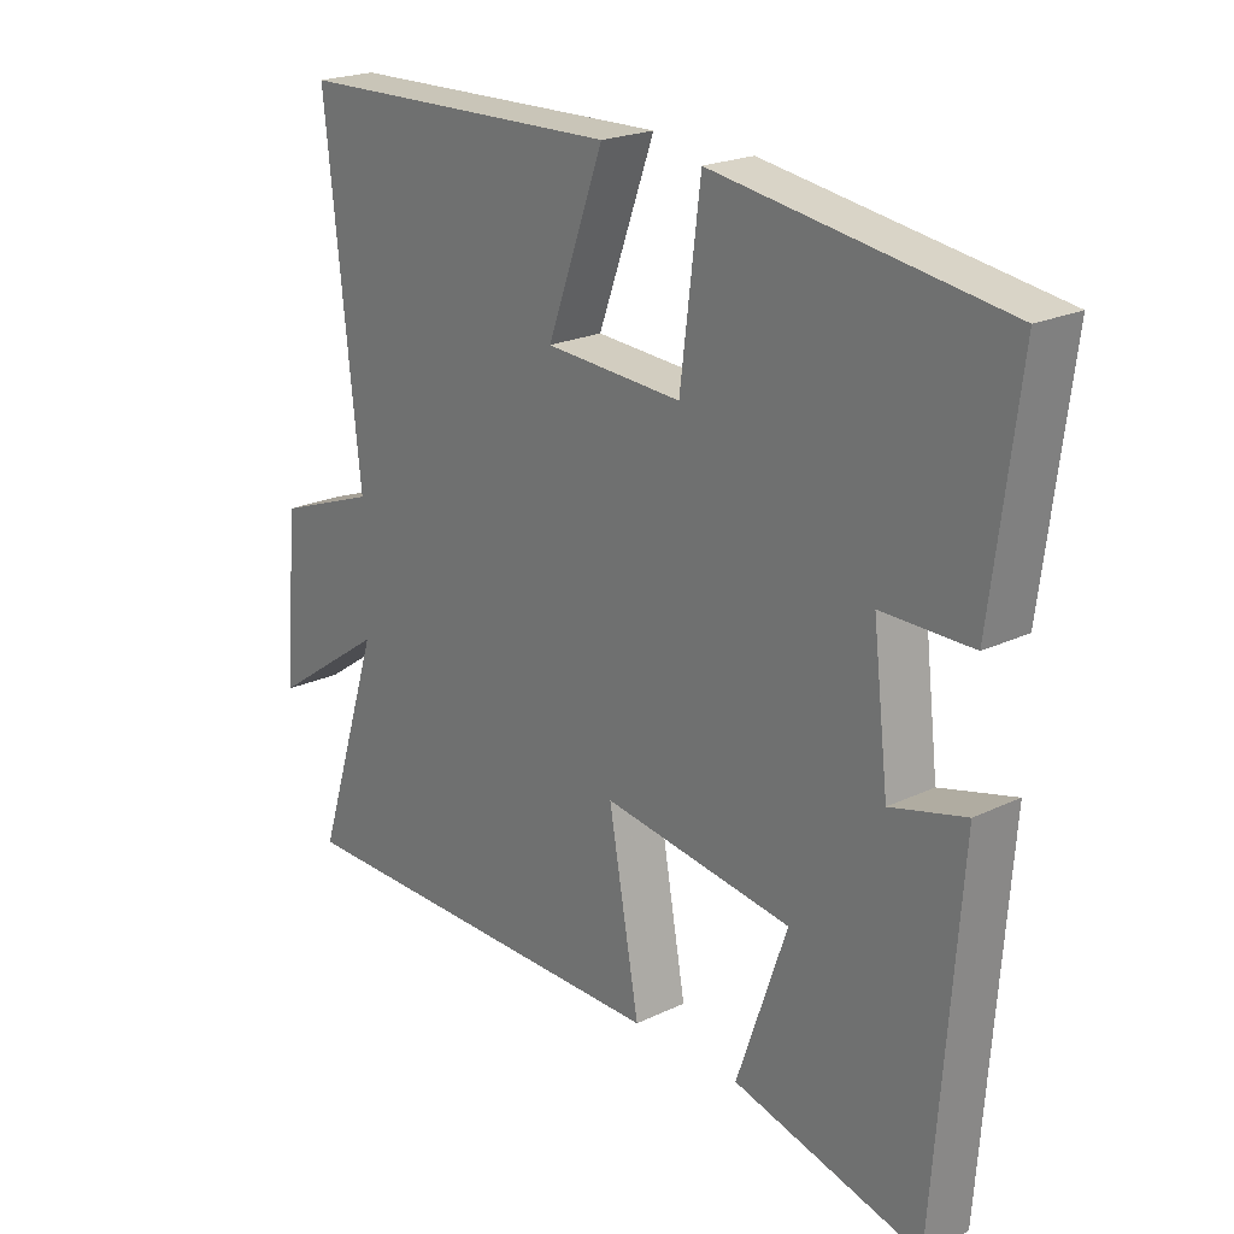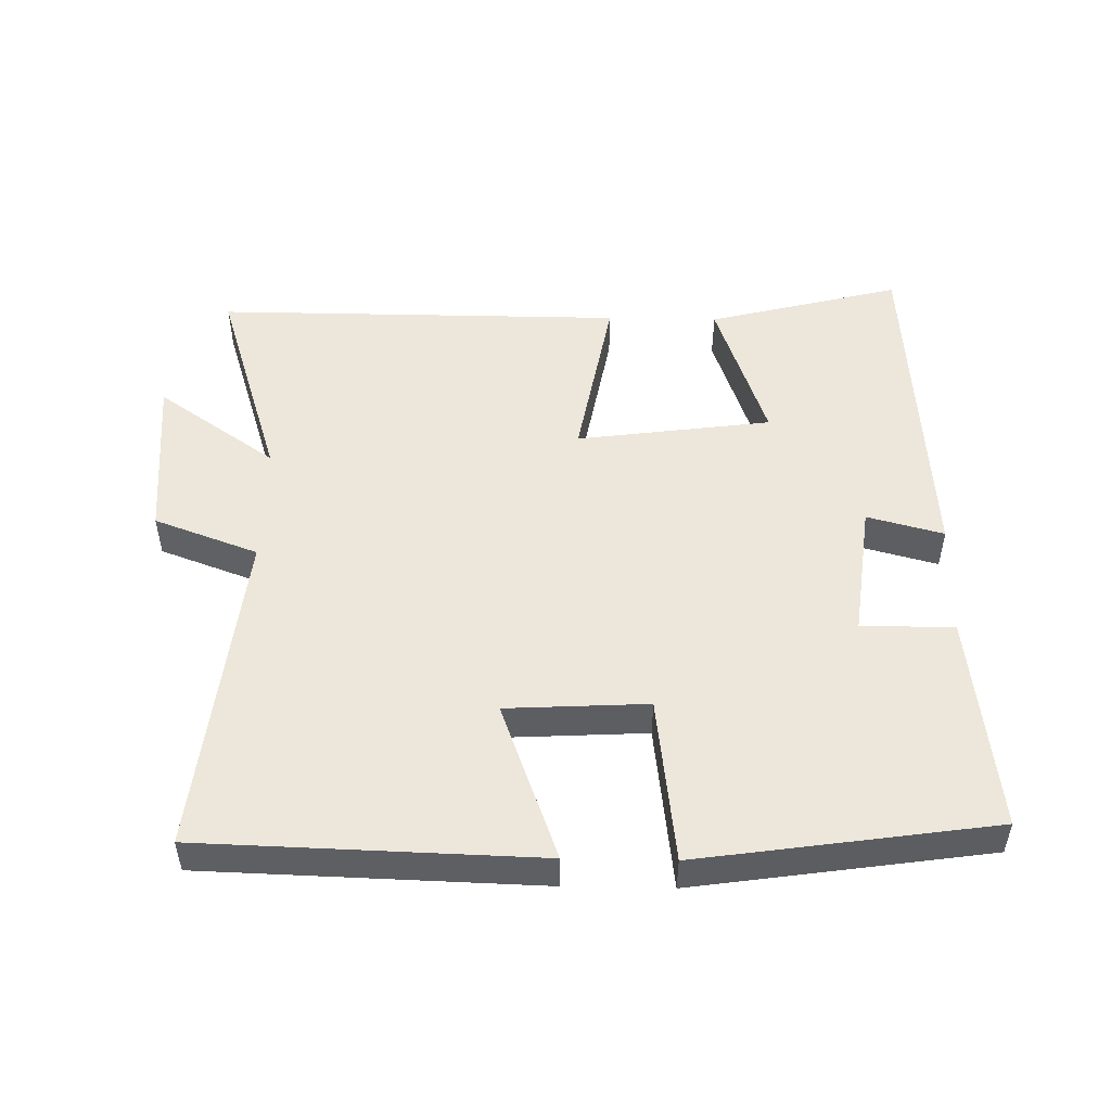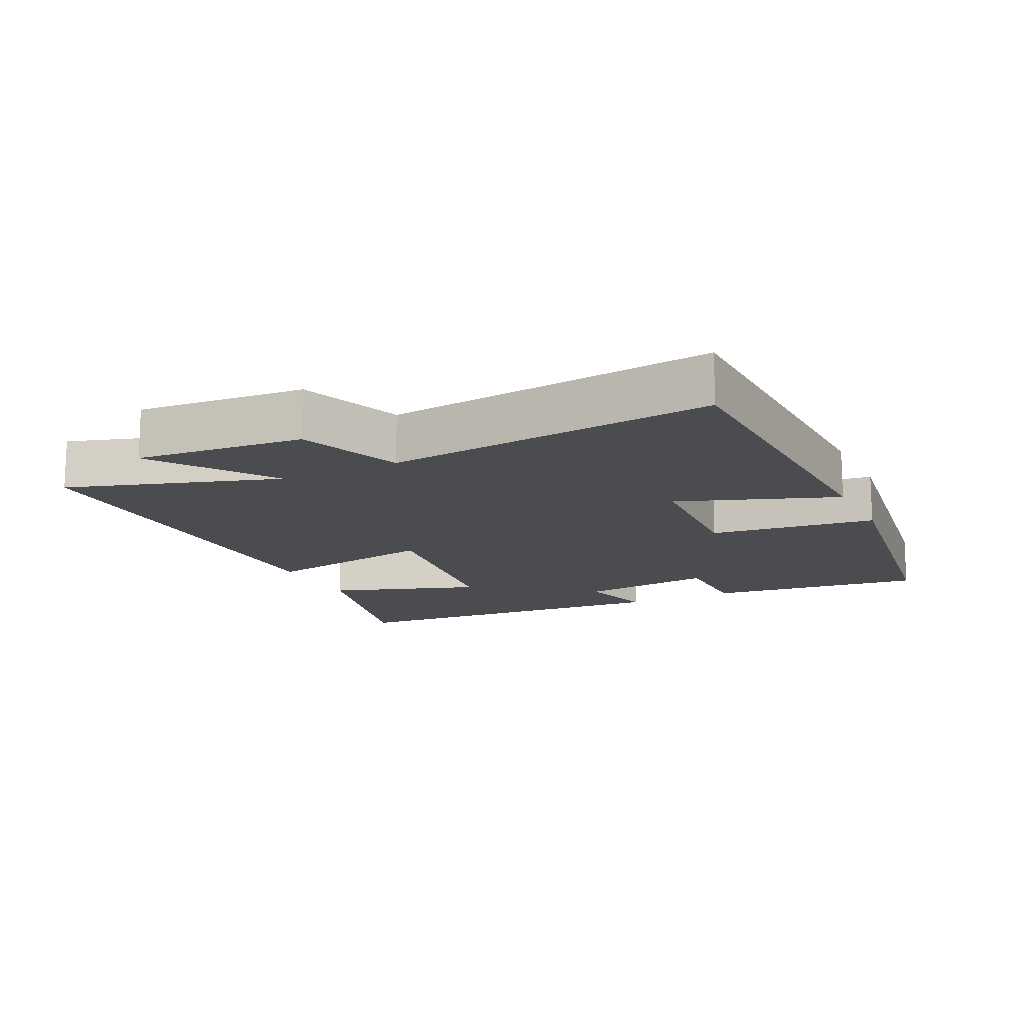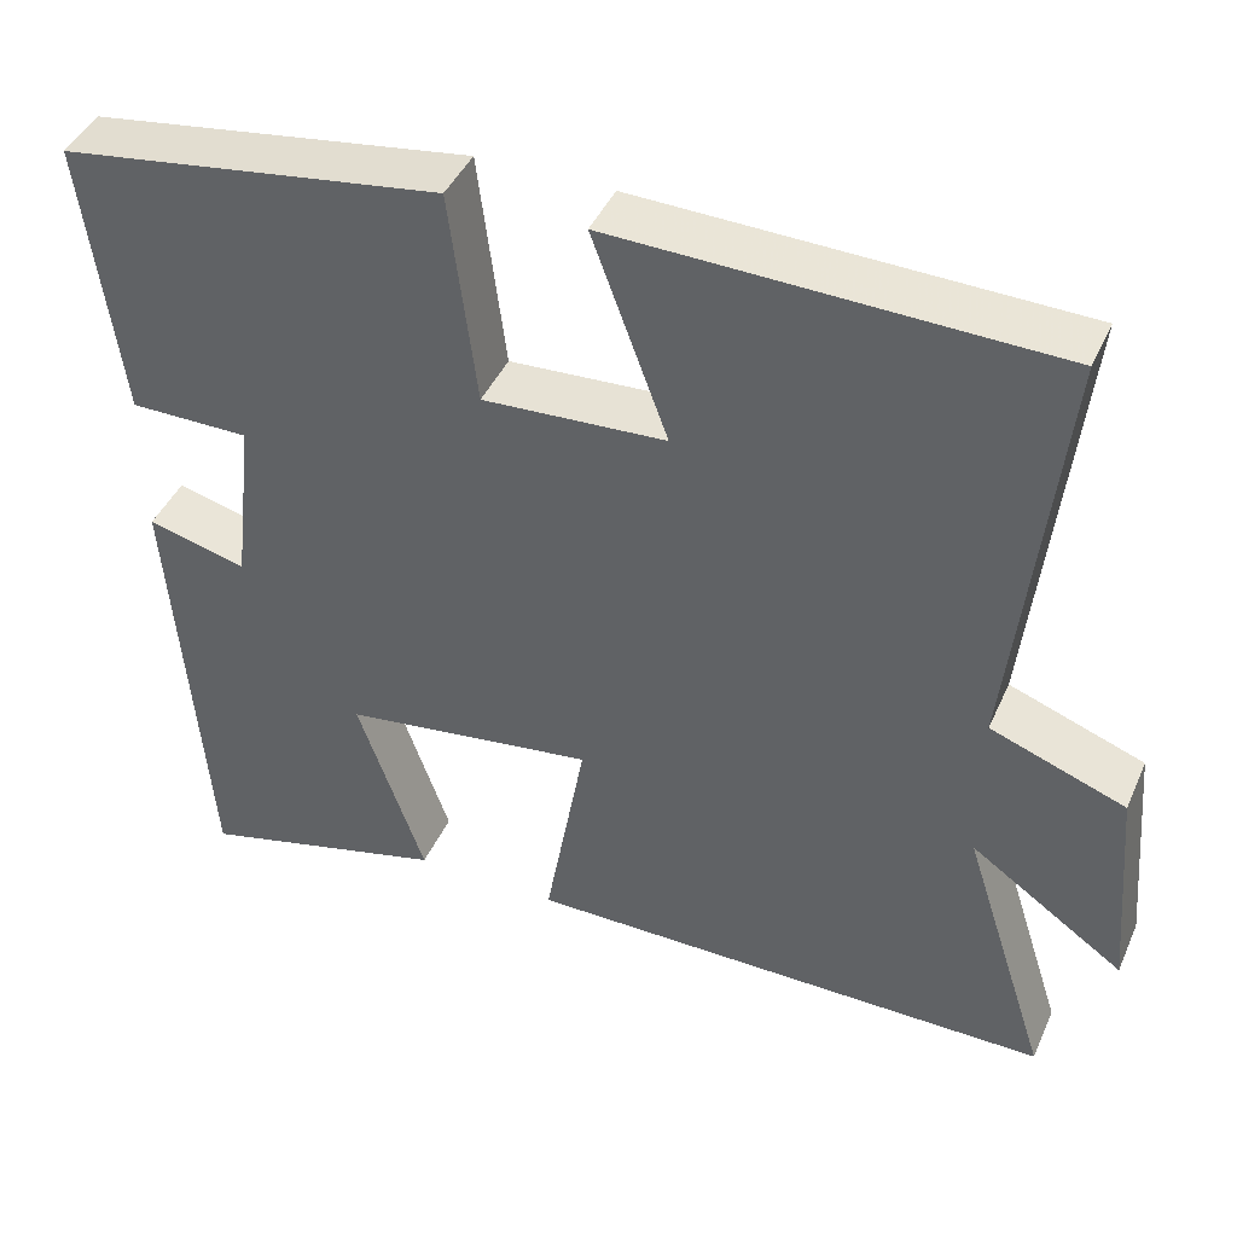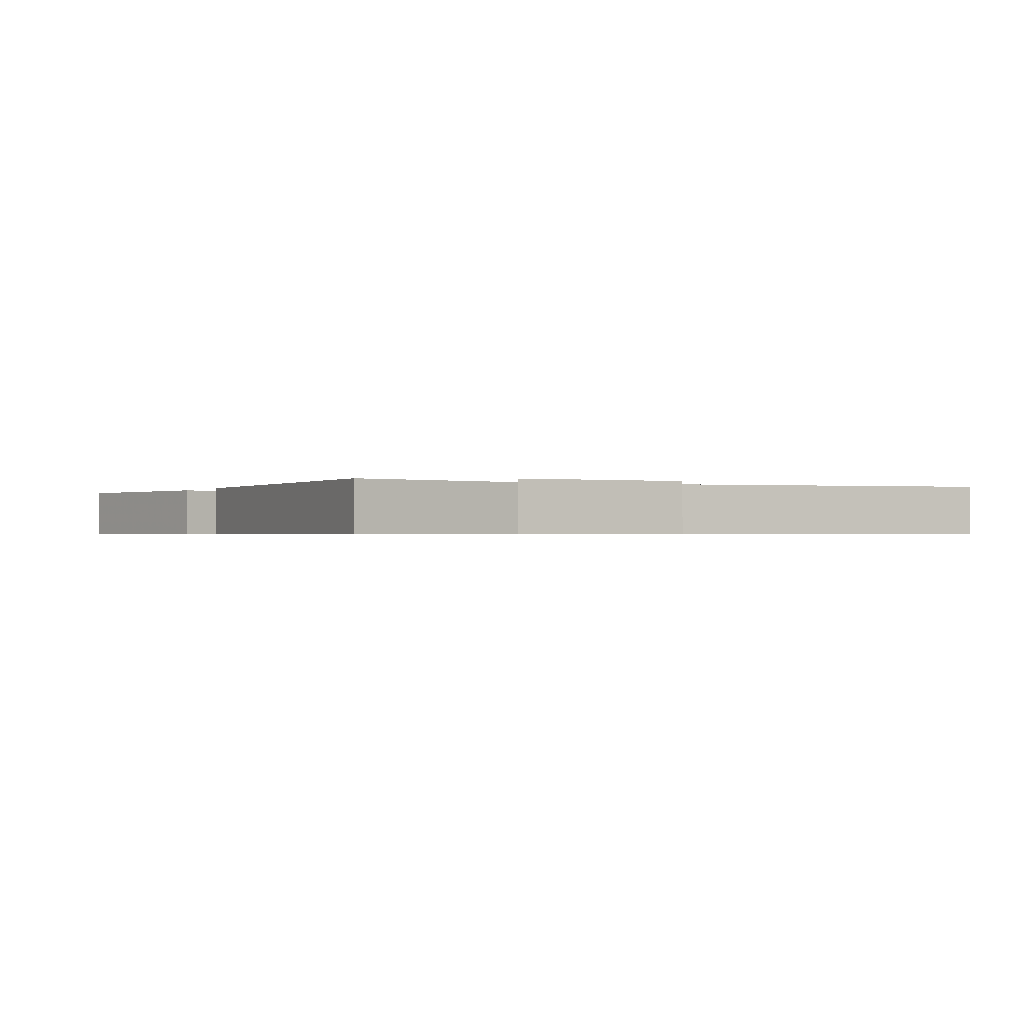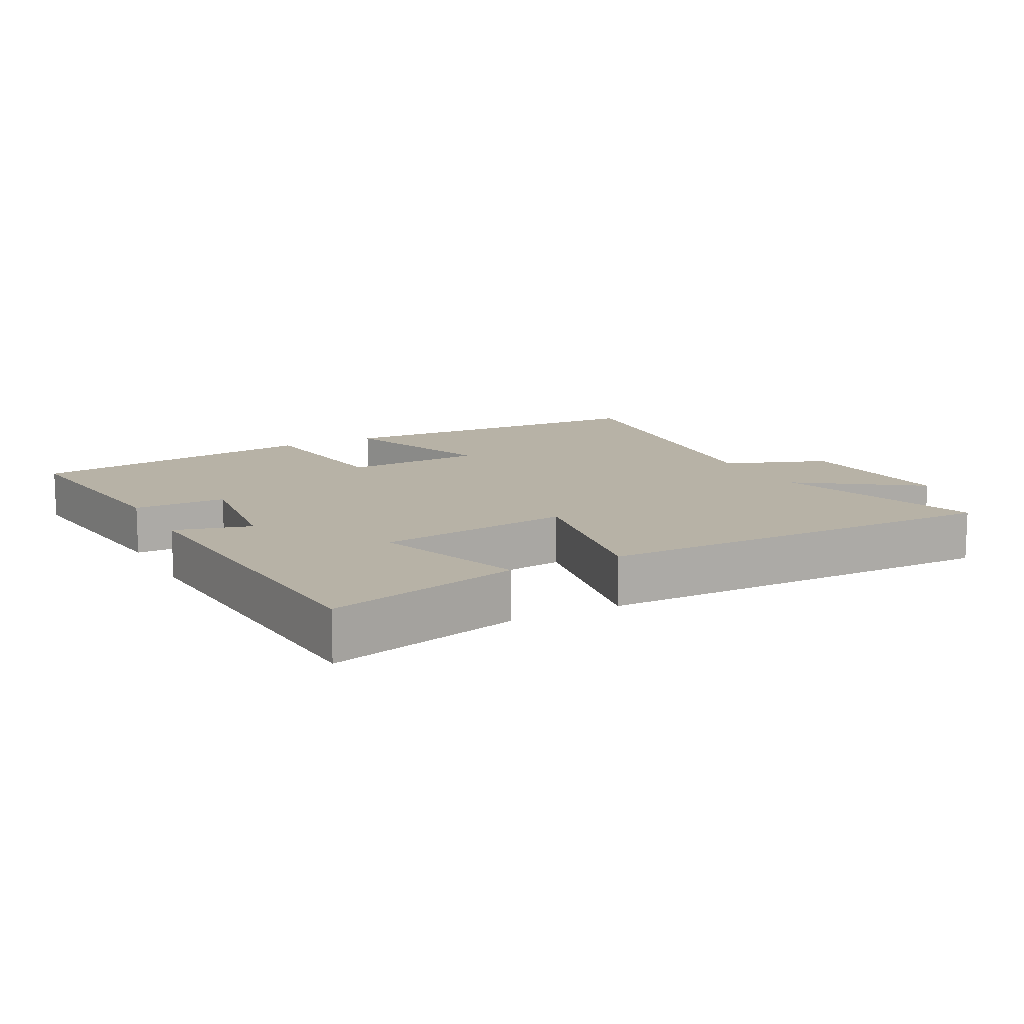
<metadata>
{"format":"obj","ext":"obj","renderer":"f3d","projection":"perspective","resolution":1024,"background":"white","views":[{"elev":21.7,"azim":50.0,"up":"+Z"},{"elev":50.5,"azim":1.2,"up":"+Y"},{"elev":-14.7,"azim":-63.9,"up":"+Y"},{"elev":43.1,"azim":-157.1,"up":"+Z"},{"elev":-0.6,"azim":-114.9,"up":"+Y"},{"elev":12.3,"azim":152.5,"up":"+Y"}]}
</metadata>
<code>
v -0.553 0.07 0.486
v -0.051 0.07 0.5
v -0.138 0.07 0.264
v 0.072 0.07 0.252
v 0.103 0.07 0.5
v 0.541 0.07 0.435
v 0.5 0.07 0.111
v 0.362 0.07 0.111
v 0.386 0.07 -0.091
v 0.5 0.07 -0.061
v 0.462 0.07 -0.574
v 0.175 0.07 -0.5
v 0.252 0.07 -0.278
v -0.038 0.07 -0.238
v 0.009 0.07 -0.5
v -0.6 0.07 -0.501
v -0.5 0.07 -0.189
v -0.677 0.07 -0.312
v -0.655 0.07 -0.062
v -0.5 0.07 -0.005
v -0.553 0 0.486
v -0.051 0 0.5
v -0.138 0 0.264
v 0.072 0 0.252
v 0.103 0 0.5
v 0.541 0 0.435
v 0.5 0 0.111
v 0.362 0 0.111
v 0.386 0 -0.091
v 0.5 0 -0.061
v 0.462 0 -0.574
v 0.175 0 -0.5
v 0.252 0 -0.278
v -0.038 0 -0.238
v 0.009 0 -0.5
v -0.6 0 -0.501
v -0.5 0 -0.189
v -0.677 0 -0.312
v -0.655 0 -0.062
v -0.5 0 -0.005
f 17 18 19 20
f 14 15 16 17
f 14 17 20
f 13 14 20 1
f 9 10 11 12
f 9 12 13
f 8 9 13
f 5 6 7 8
f 4 5 8 13
f 3 4 13
f 1 2 3
f 1 3 13
f 40 39 38 37
f 37 36 35 34
f 40 37 34
f 21 40 34 33
f 32 31 30 29
f 33 32 29
f 33 29 28
f 28 27 26 25
f 33 28 25 24
f 33 24 23
f 23 22 21
f 33 23 21
f 1 21 22 2
f 2 22 23 3
f 3 23 24 4
f 4 24 25 5
f 5 25 26 6
f 6 26 27 7
f 7 27 28 8
f 8 28 29 9
f 9 29 30 10
f 10 30 31 11
f 11 31 32 12
f 12 32 33 13
f 13 33 34 14
f 14 34 35 15
f 15 35 36 16
f 16 36 37 17
f 17 37 38 18
f 18 38 39 19
f 19 39 40 20
f 20 40 21 1

</code>
